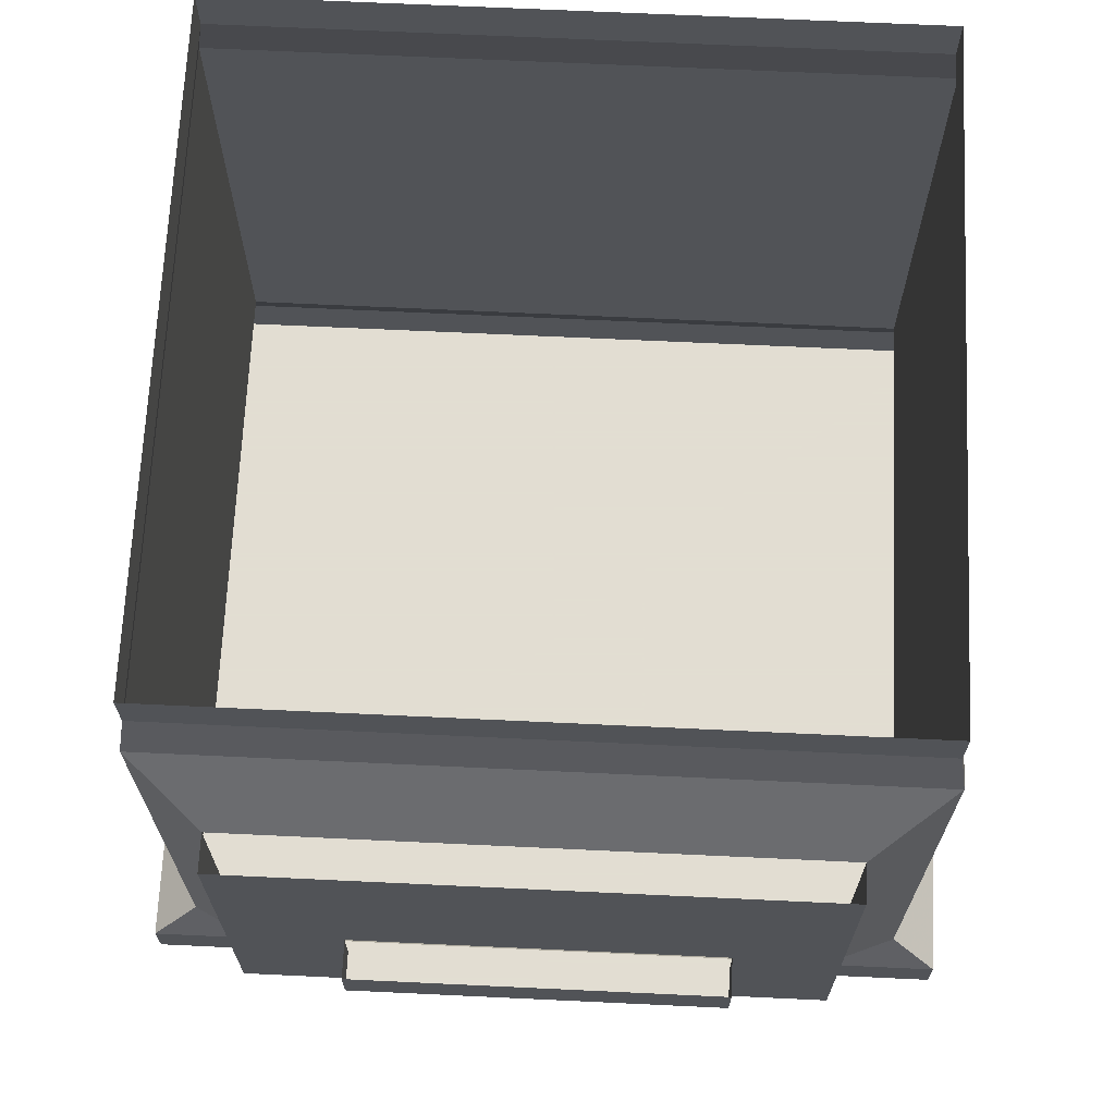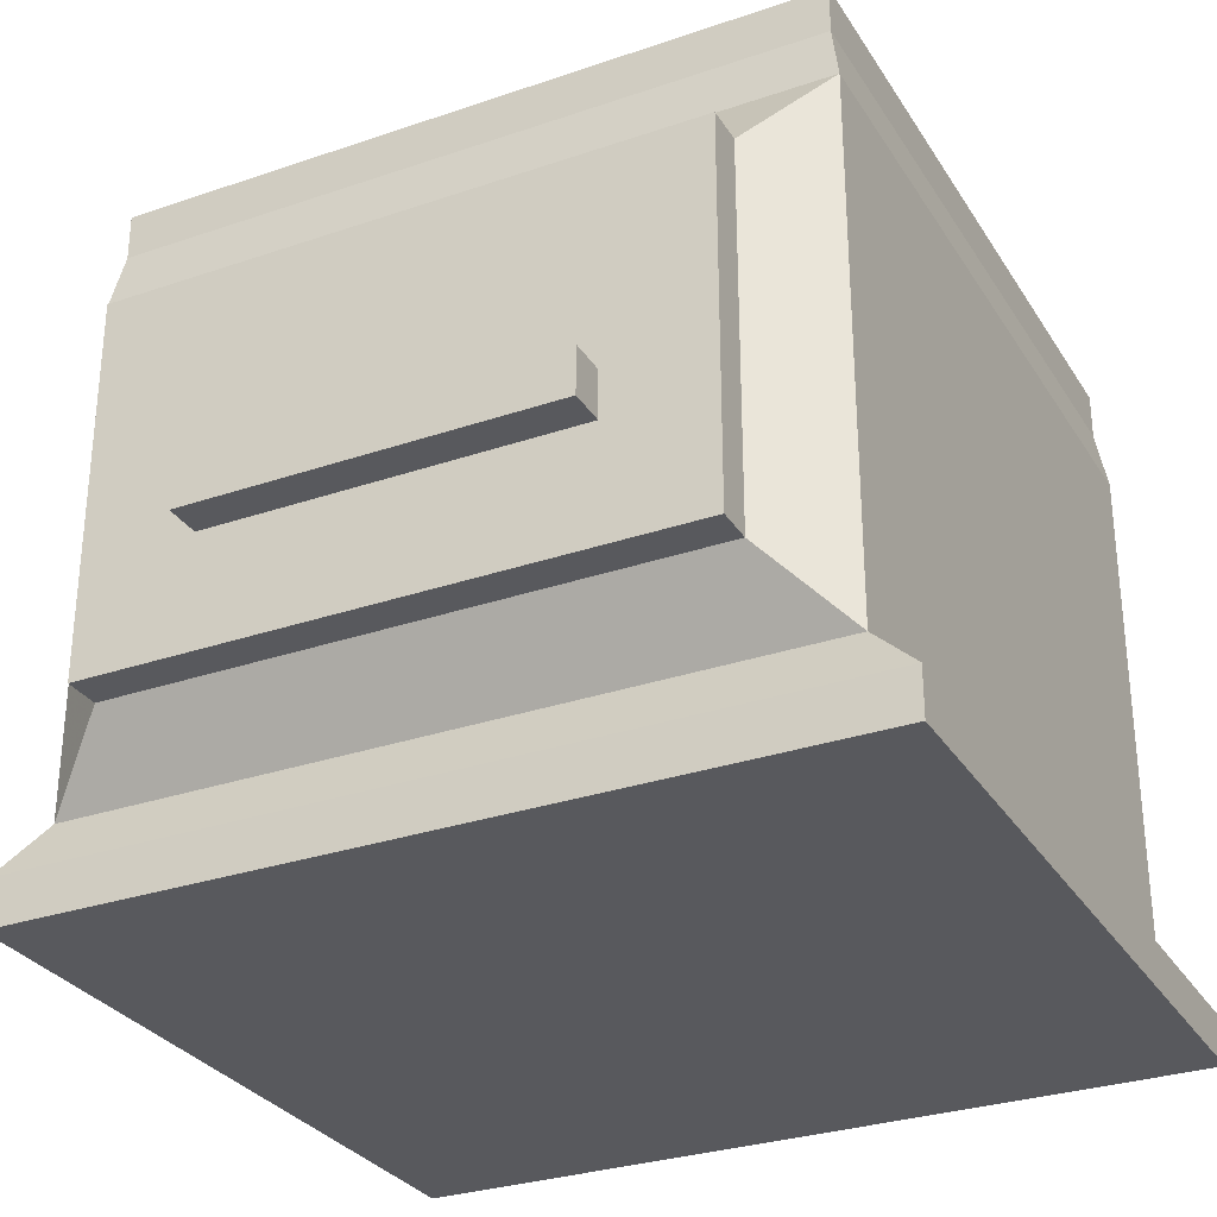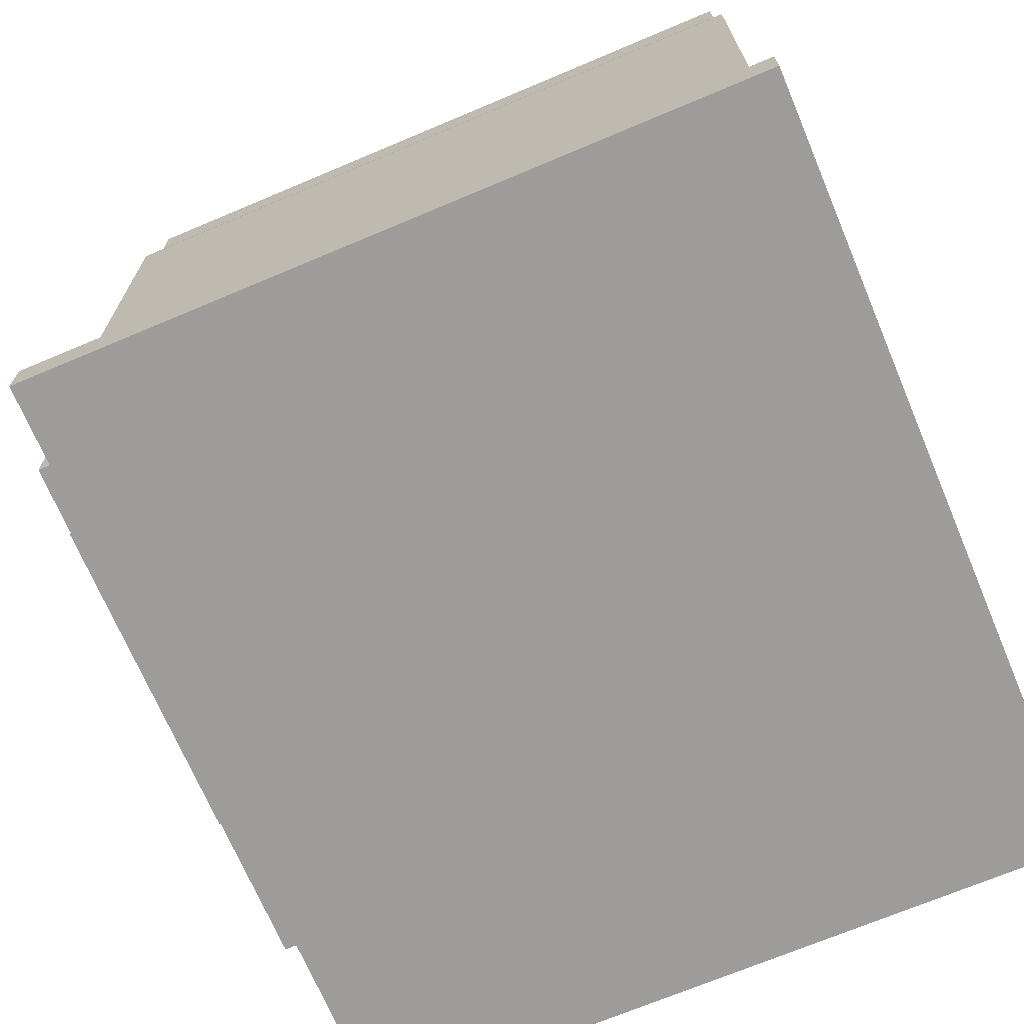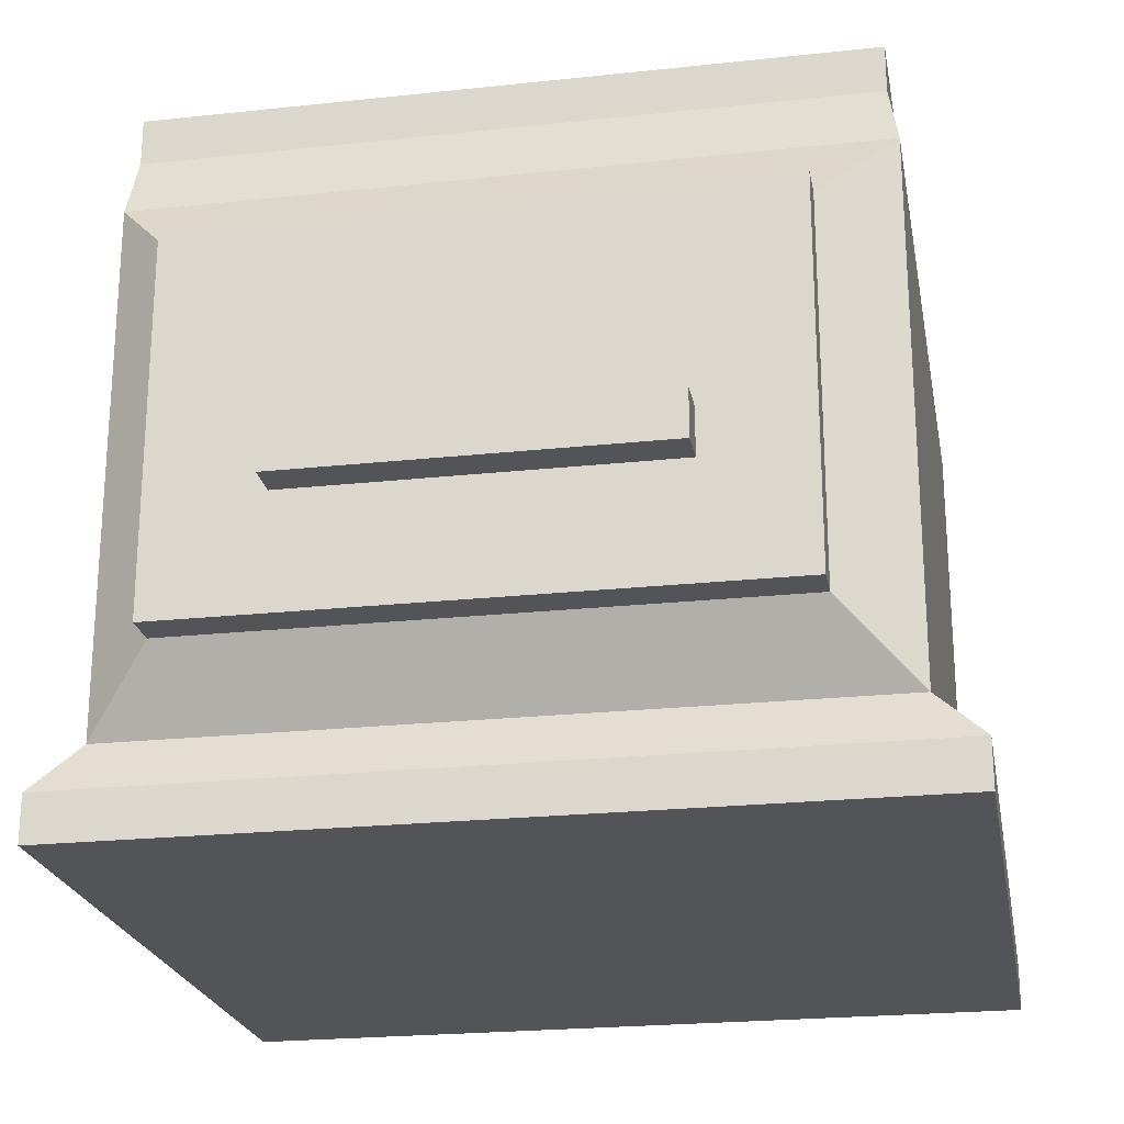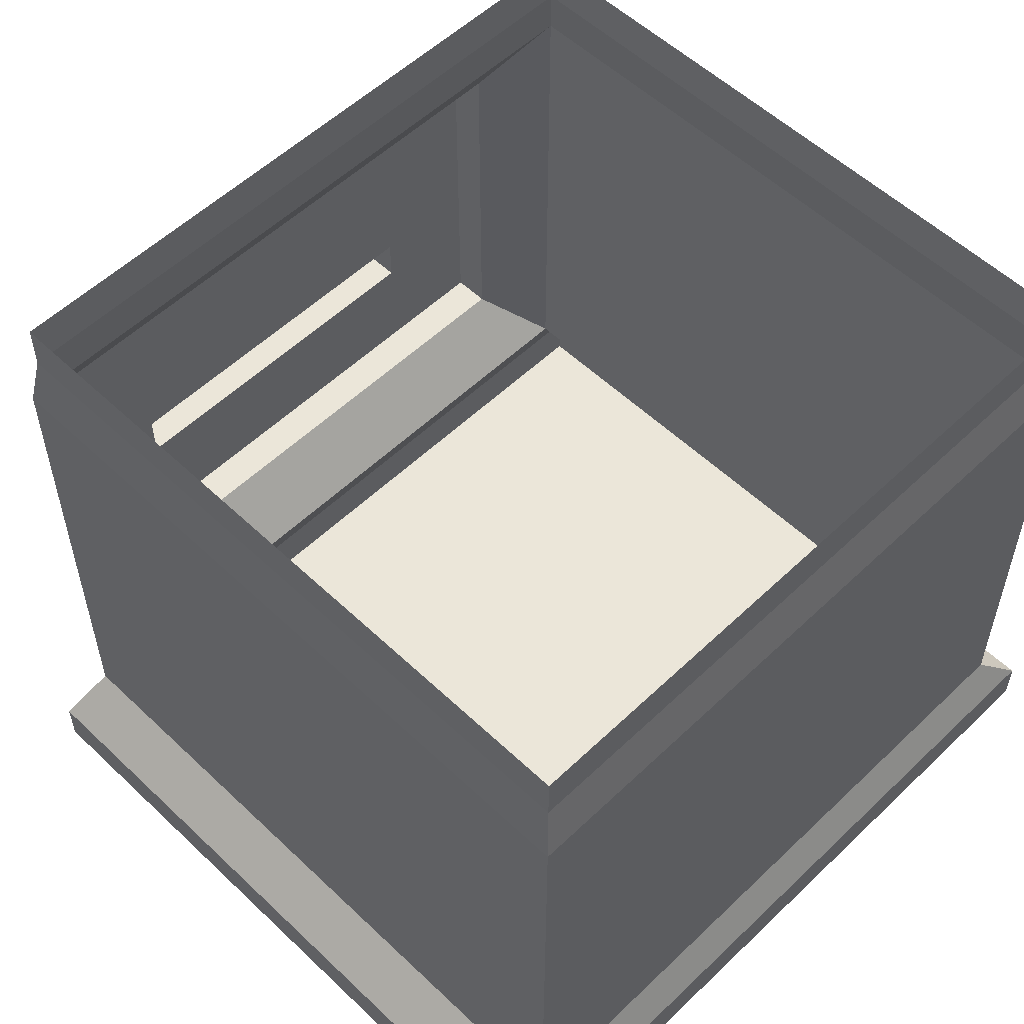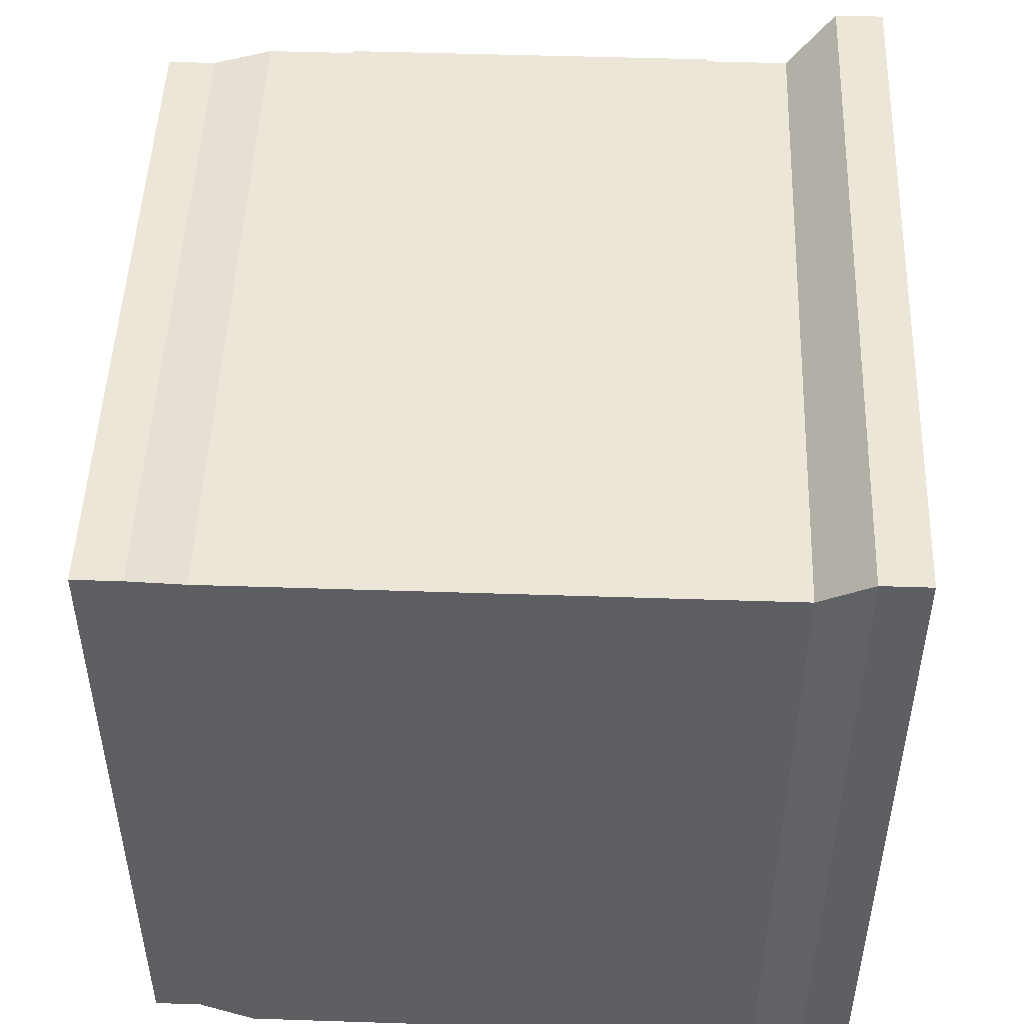
<metadata>
{"format":"obj","ext":"obj","renderer":"f3d","projection":"perspective","resolution":1024,"background":"white","views":[{"elev":68.1,"azim":92.7,"up":"+Y"},{"elev":-30.0,"azim":116.5,"up":"+Y"},{"elev":-70.0,"azim":-157.1,"up":"+Y"},{"elev":-22.9,"azim":100.4,"up":"+Y"},{"elev":55.3,"azim":-135.1,"up":"+Y"},{"elev":49.1,"azim":-87.9,"up":"+Z"}]}
</metadata>
<code>
v 0.2188 -0.3281 0.1562
v 0.2188 -0.3281 -0.1484
v 0.2188 -0.1484 -0.2344
v 0.2188 -0.1484 0.25
v 0.2188 -0.4609 0.25
v 0.2188 -0.3672 0.1562
v 0.25 -0.3672 0.1562
v 0.25 -0.3281 0.1562
v 0.25 -0.3281 -0.1484
v 0.25 -0.3672 -0.1484
v 0.2188 -0.3672 -0.1484
v 0.2188 -0.4609 -0.2344
v 0.1875 -0.4609 -0.2344
v 0.1875 -0.1484 -0.2344
v 0.1484 -0.5234 -0.2969
v 0.1484 -0.08594 -0.2969
v 0.1875 -0.1484 0.25
v 0.1484 -0.08594 0.3047
v 0.1875 -0.4609 0.25
v 0.1484 -0.5234 0.3047
v 0.1641 -0.5625 -0.3359
v -0.4375 -0.5234 -0.2969
v -0.4375 -0.08594 -0.2969
v -0.4297 -0.03906 -0.2891
v 0.1406 -0.03906 -0.2891
v 0.1406 -0.03906 0.2969
v -0.4375 -0.08594 0.3047
v -0.4375 -0.5234 0.3047
v 0.1406 0 0.2969
v -0.4297 0 0.2969
v -0.4297 -0.03906 0.2969
v 0.1406 0 -0.2891
v -0.4297 0 -0.2891
v -0.4531 -0.5625 0.3438
v 0.1641 -0.5625 0.3438
v 0.1641 -0.6016 -0.3359
v -0.4531 -0.5625 -0.3359
v -0.4531 -0.6016 0.3438
v 0.1641 -0.6016 0.3438
v -0.4531 -0.6016 -0.3359
f 1 2 3
f 1 3 4
f 1 4 5
f 1 5 6
f 2 11 12
f 2 12 3
f 3 12 13
f 3 13 14
f 17 19 5
f 17 5 4
f 11 6 5
f 11 5 12
f 12 5 13
f 13 5 19
f 15 20 21
f 15 21 22
f 29 30 31
f 29 31 26
f 29 26 25
f 29 25 32
f 32 25 33
f 33 25 24
f 33 24 31
f 33 31 30
f 28 22 34
f 28 34 20
f 20 34 35
f 20 35 21
f 21 37 22
f 22 37 34
f 1 6 7
f 1 7 8
f 8 7 9
f 9 7 10
f 9 10 11
f 9 11 2
f 6 11 10
f 6 10 7
f 14 13 15
f 14 15 16
f 14 16 17
f 17 16 18
f 17 18 19
f 13 19 20
f 13 20 15
f 18 20 19
f 15 22 23
f 15 23 16
f 18 27 28
f 18 28 20
f 27 23 28
f 28 23 22
f 16 23 24
f 16 24 25
f 16 25 26
f 16 26 18
f 18 26 27
f 27 26 31
f 27 31 24
f 27 24 23
f 21 35 36
f 21 36 37
f 34 37 38
f 34 38 35
f 35 38 39
f 35 39 36
f 36 39 40
f 36 40 37
f 37 40 38
f 38 40 39

</code>
